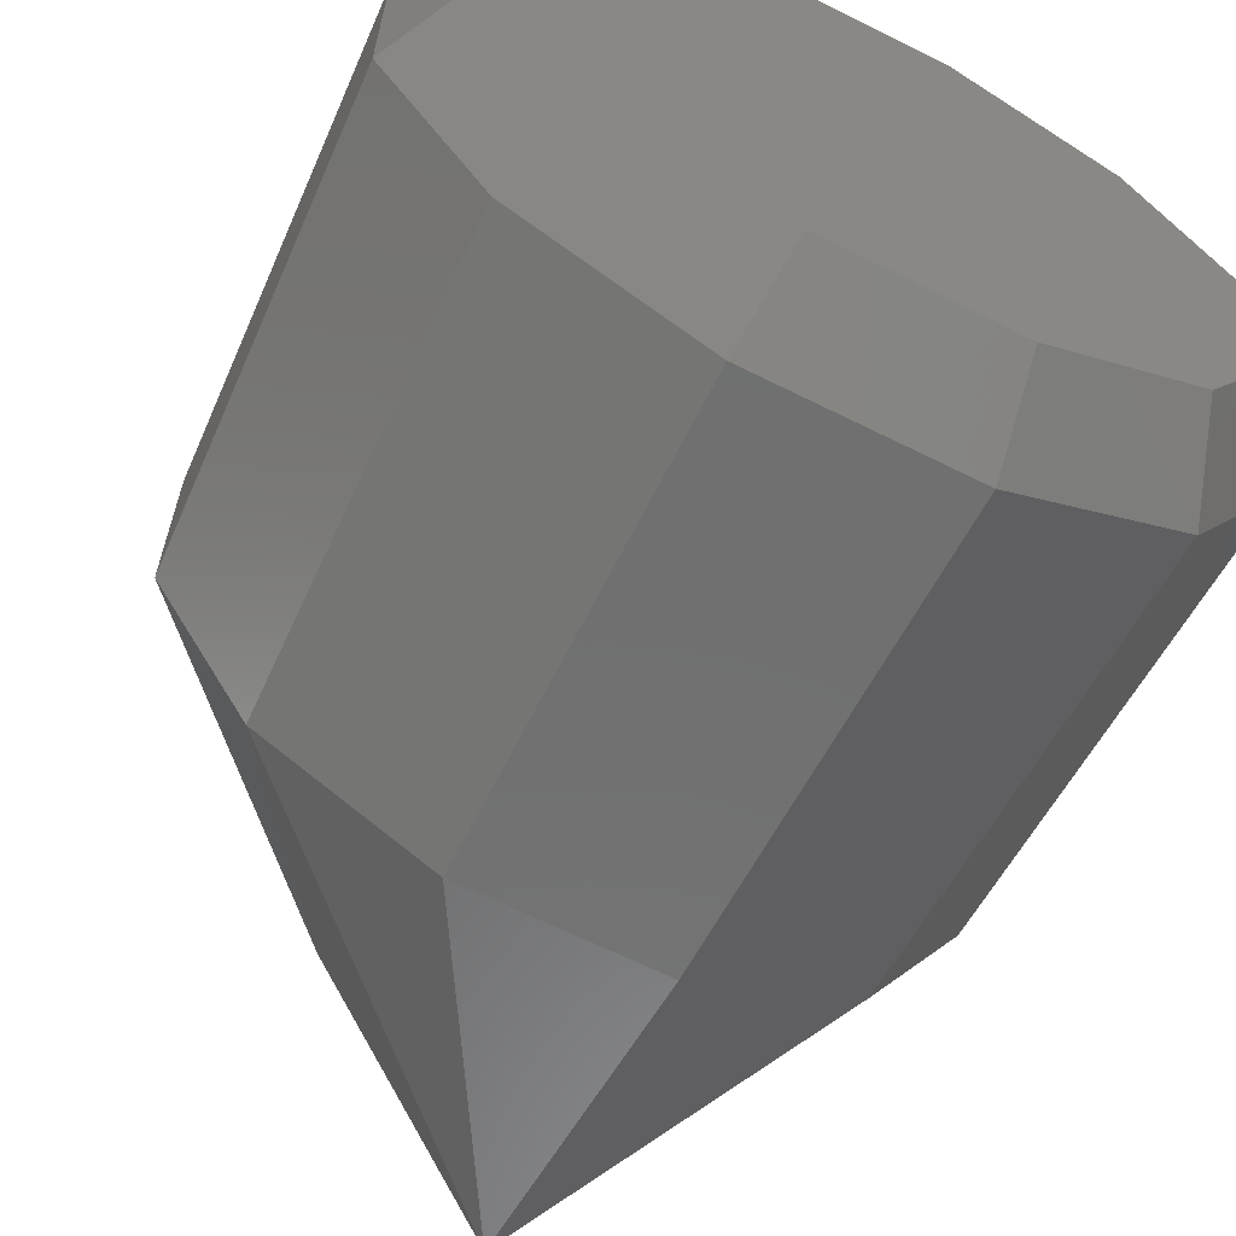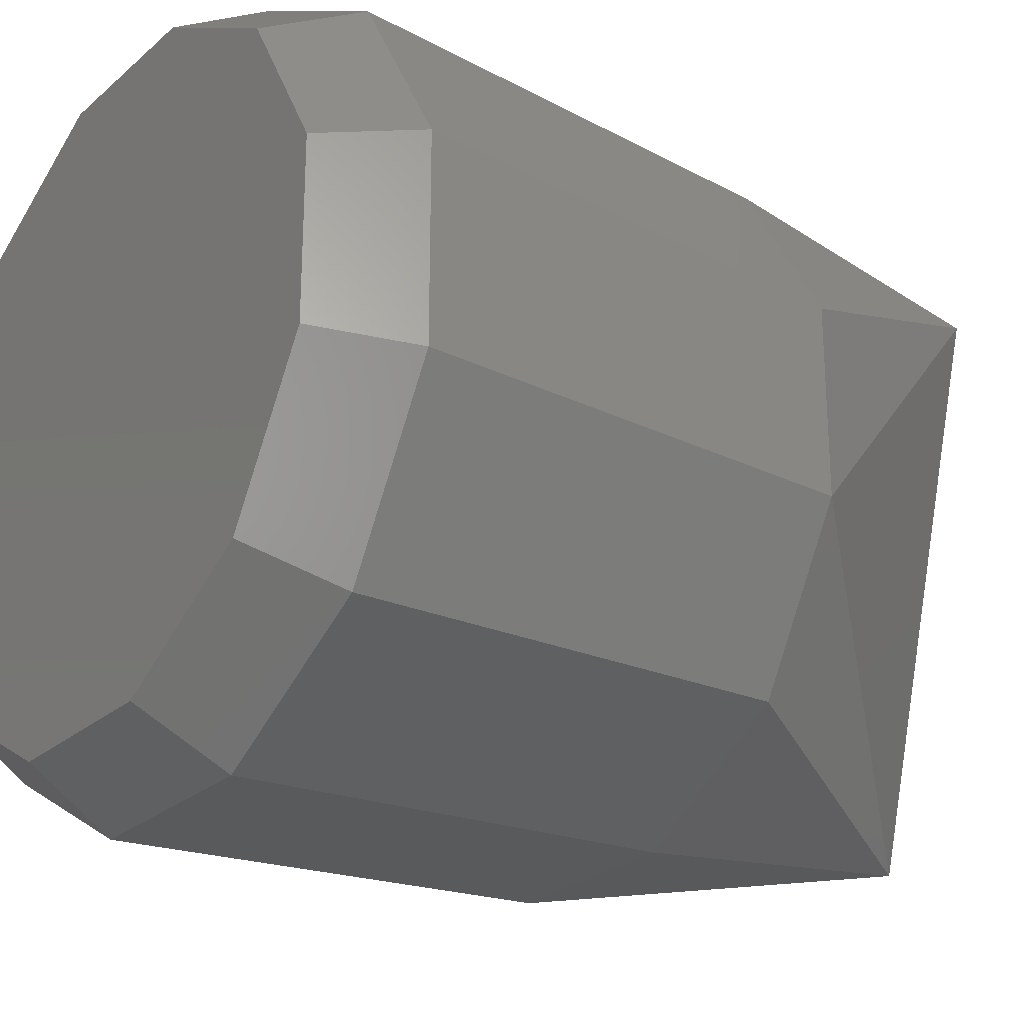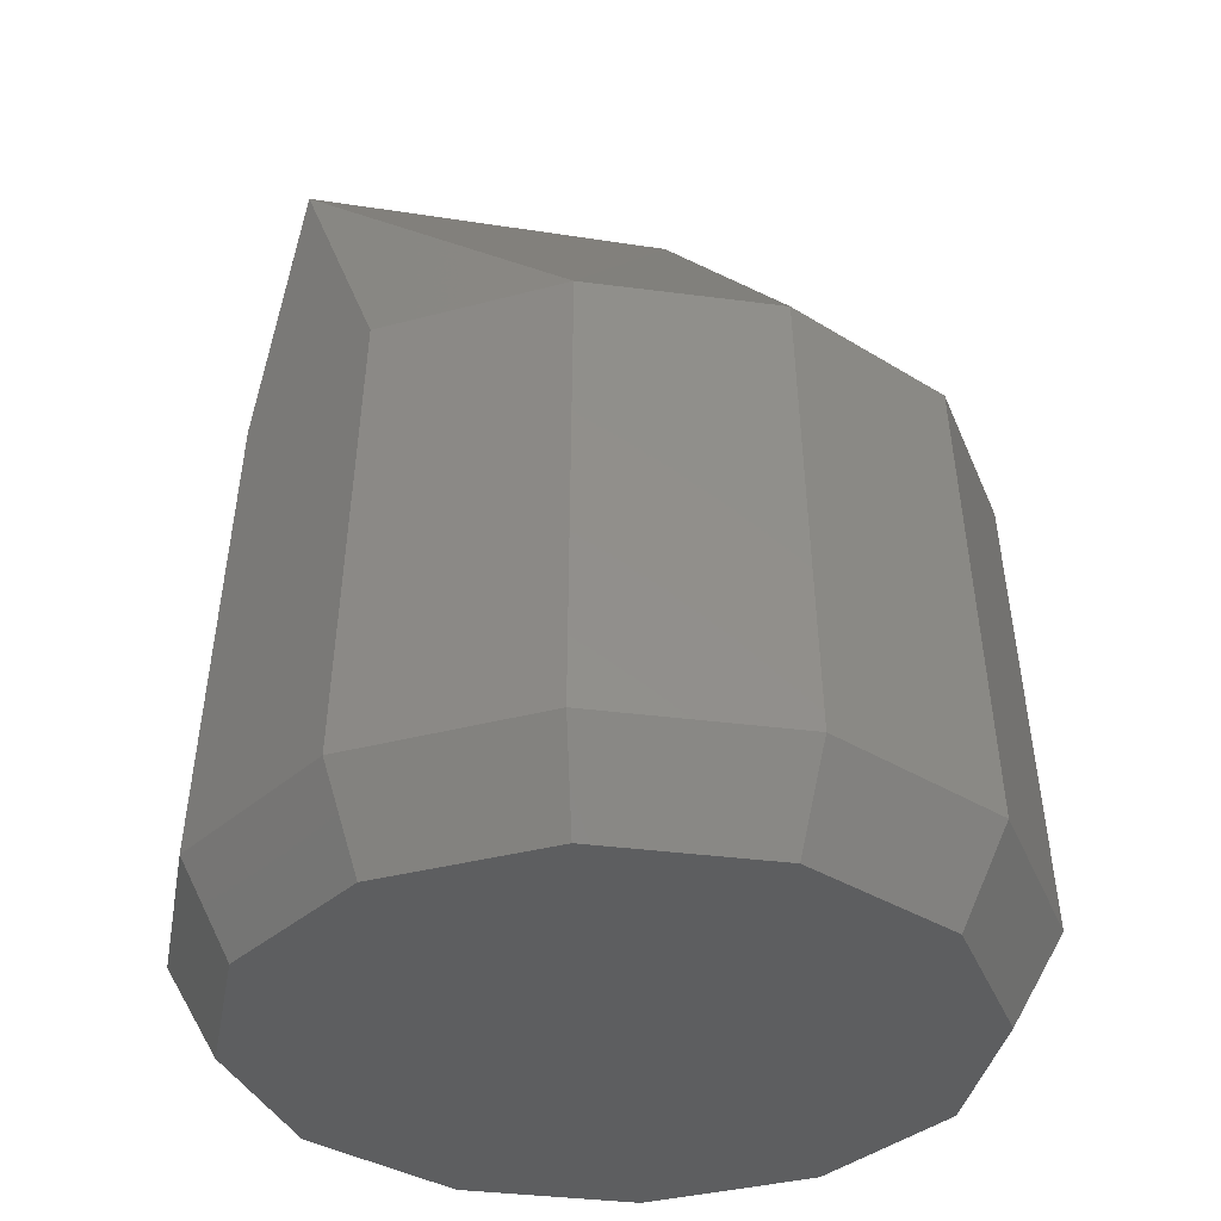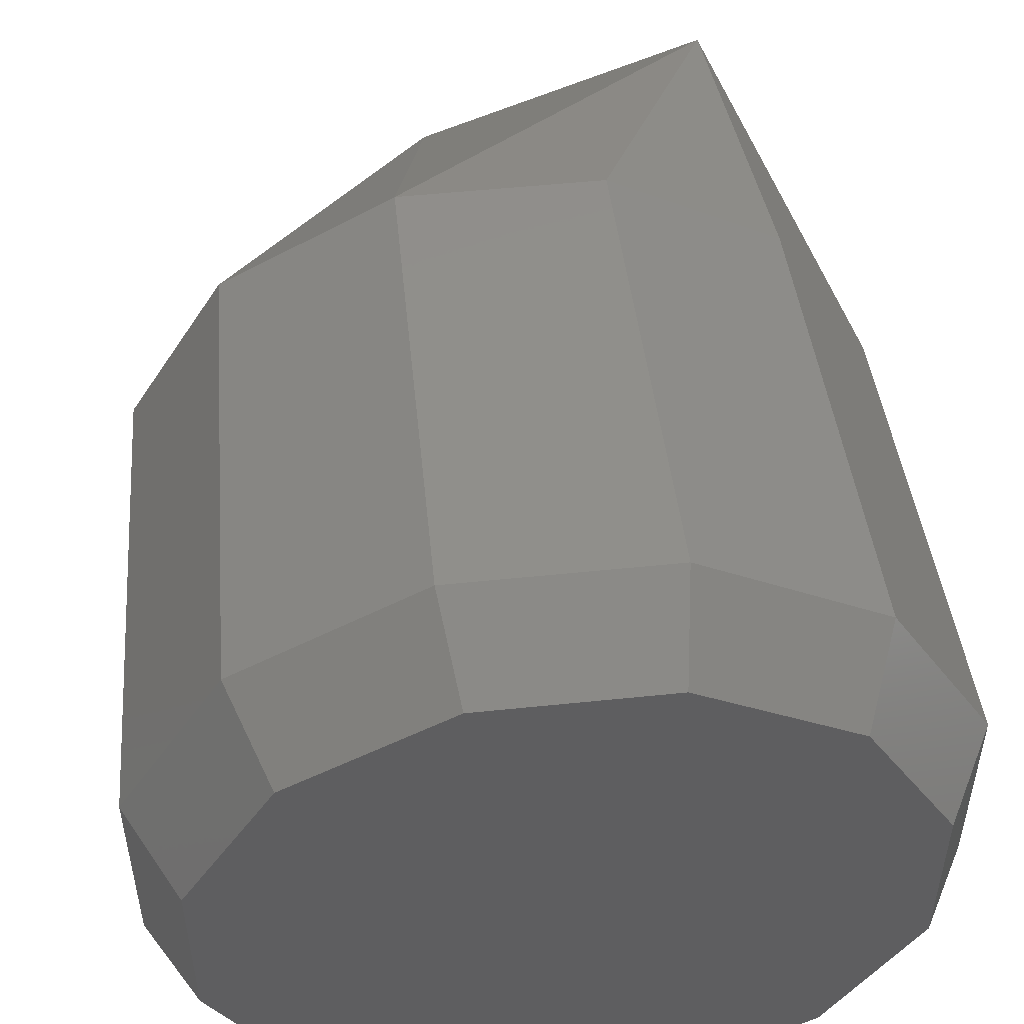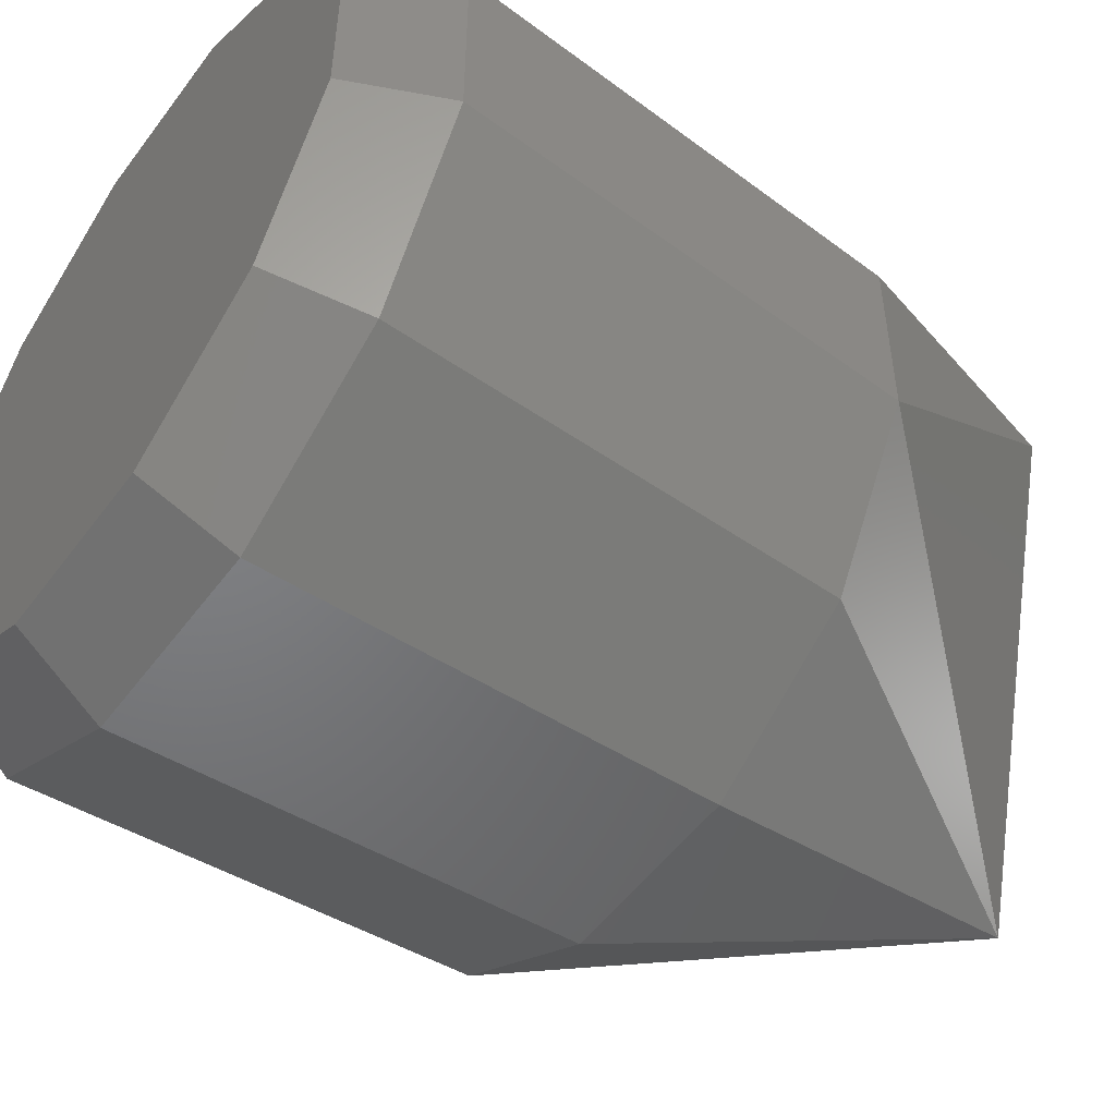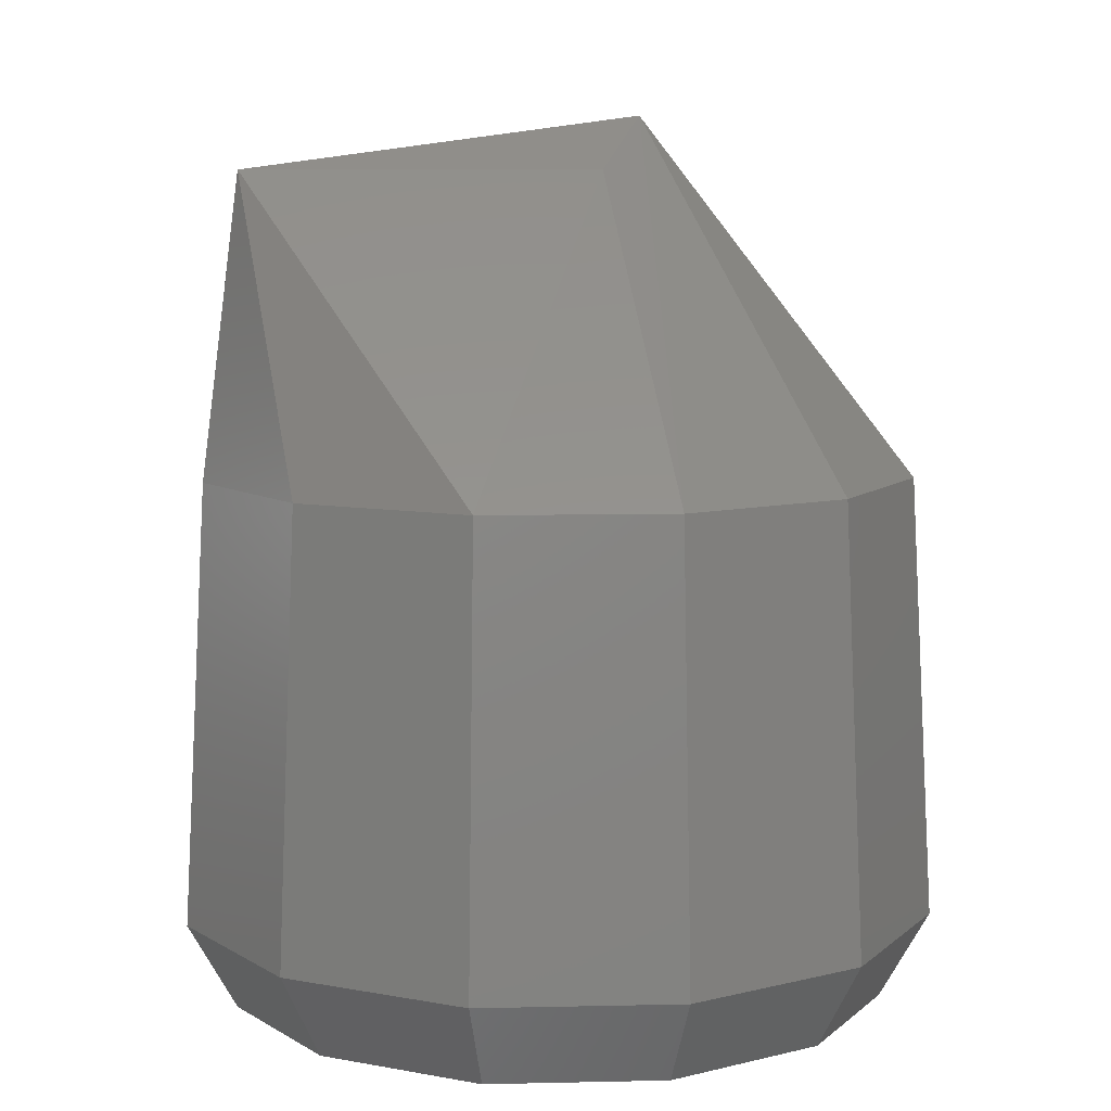
<metadata>
{"format":"stl","ext":"stl","renderer":"f3d","projection":"perspective","resolution":1024,"background":"white","views":[{"elev":-64.6,"azim":153.2,"up":"+Y"},{"elev":-25.4,"azim":-126.3,"up":"+Y"},{"elev":-34.7,"azim":49.9,"up":"+Z"},{"elev":52.0,"azim":173.6,"up":"+Y"},{"elev":-52.4,"azim":-125.6,"up":"+Y"},{"elev":8.5,"azim":56.6,"up":"+Z"}]}
</metadata>
<code>
# stl→obj: 40 verts, 76 faces
v -0.2719 0.1024 -0.08716
v -0.2665 0.1117 -0.08716
v -0.2572 0.1171 -0.08716
v -0.2463 0.1171 -0.08716
v -0.237 0.1117 -0.08716
v -0.2316 0.1024 -0.08716
v -0.2316 0.09158 -0.08716
v -0.237 0.08222 -0.08716
v -0.2463 0.07682 -0.08716
v -0.2572 0.07682 -0.08716
v -0.2665 0.08222 -0.08716
v -0.2719 0.09158 -0.08716
v -0.2569 0.07771 -0.03551
v -0.2492 0.1015 -0.03222
v -0.2659 0.1111 -0.03552
v -0.2734 0.09118 -0.0542
v -0.246 0.1186 -0.0542
v -0.2359 0.1128 -0.0542
v -0.2359 0.08113 -0.0542
v -0.246 0.07533 -0.0542
v -0.2301 0.1028 -0.0542
v -0.2286 0.1032 -0.08167
v -0.2348 0.1139 -0.08167
v -0.2301 0.09118 -0.0542
v -0.2286 0.09079 -0.08167
v -0.2348 0.08005 -0.08167
v -0.2687 0.08005 -0.08167
v -0.2749 0.09079 -0.08167
v -0.2456 0.1201 -0.08167
v -0.2456 0.07386 -0.08167
v -0.2676 0.08113 -0.0542
v -0.2734 0.1028 -0.0542
v -0.2749 0.1032 -0.08167
v -0.2576 0.1186 -0.0542
v -0.2579 0.1201 -0.08167
v -0.2579 0.07386 -0.08167
v -0.2687 0.1139 -0.08167
v -0.2576 0.07533 -0.0542
v -0.2676 0.1128 -0.0542
v -0.2466 0.09698 -0.03551
f 1 2 3
f 1 3 4
f 1 4 5
f 1 5 6
f 1 6 7
f 1 7 8
f 1 8 9
f 1 9 10
f 1 10 11
f 1 11 12
f 13 14 15
f 16 13 15
f 17 15 14
f 17 14 18
f 19 13 20
f 21 22 23
f 21 23 18
f 21 18 14
f 21 14 24
f 25 7 6
f 25 6 22
f 25 22 21
f 25 21 24
f 24 19 26
f 24 26 25
f 12 11 27
f 12 27 28
f 17 18 23
f 17 23 29
f 26 19 20
f 26 20 30
f 16 28 27
f 16 27 31
f 31 13 16
f 32 33 28
f 32 28 16
f 32 16 15
f 34 15 17
f 34 17 29
f 34 29 35
f 10 36 27
f 10 27 11
f 10 9 30
f 10 30 36
f 3 2 37
f 3 37 35
f 3 35 29
f 3 29 4
f 7 25 26
f 7 26 8
f 8 26 30
f 8 30 9
f 5 23 22
f 5 22 6
f 5 4 29
f 5 29 23
f 1 33 37
f 1 37 2
f 1 12 28
f 1 28 33
f 38 13 31
f 38 31 27
f 38 27 36
f 38 36 30
f 38 30 20
f 38 20 13
f 39 37 33
f 39 33 32
f 39 32 15
f 39 15 34
f 34 35 37
f 34 37 39
f 40 13 19
f 40 19 24
f 40 24 14
f 40 14 13

</code>
